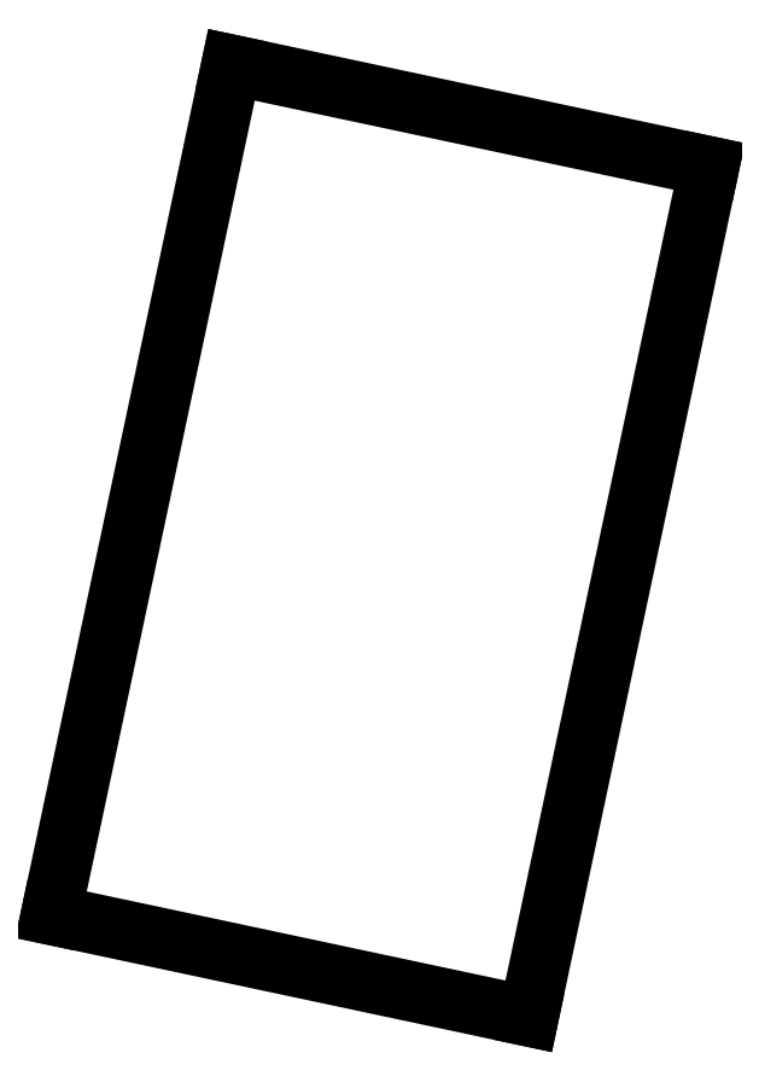
<metadata>
{"format":"dxf","ext":"dxf","renderer":"ezdxf+matplotlib","layout":"modelspace","background":"white","min_lineweight":24,"dpi":150}
</metadata>
<code>
0
SECTION
2
ENTITIES
0
LINE
8
0
10
128.6
20
6.681
11
135.2
21
37.98
0
LINE
8
0
10
135.2
20
37.98
11
117.6
21
41.72
0
LINE
8
0
10
117.6
20
41.72
11
111
21
10.42
0
LINE
8
0
10
111
20
10.42
11
128.6
21
6.681
0
ENDSEC
0
EOF

</code>
